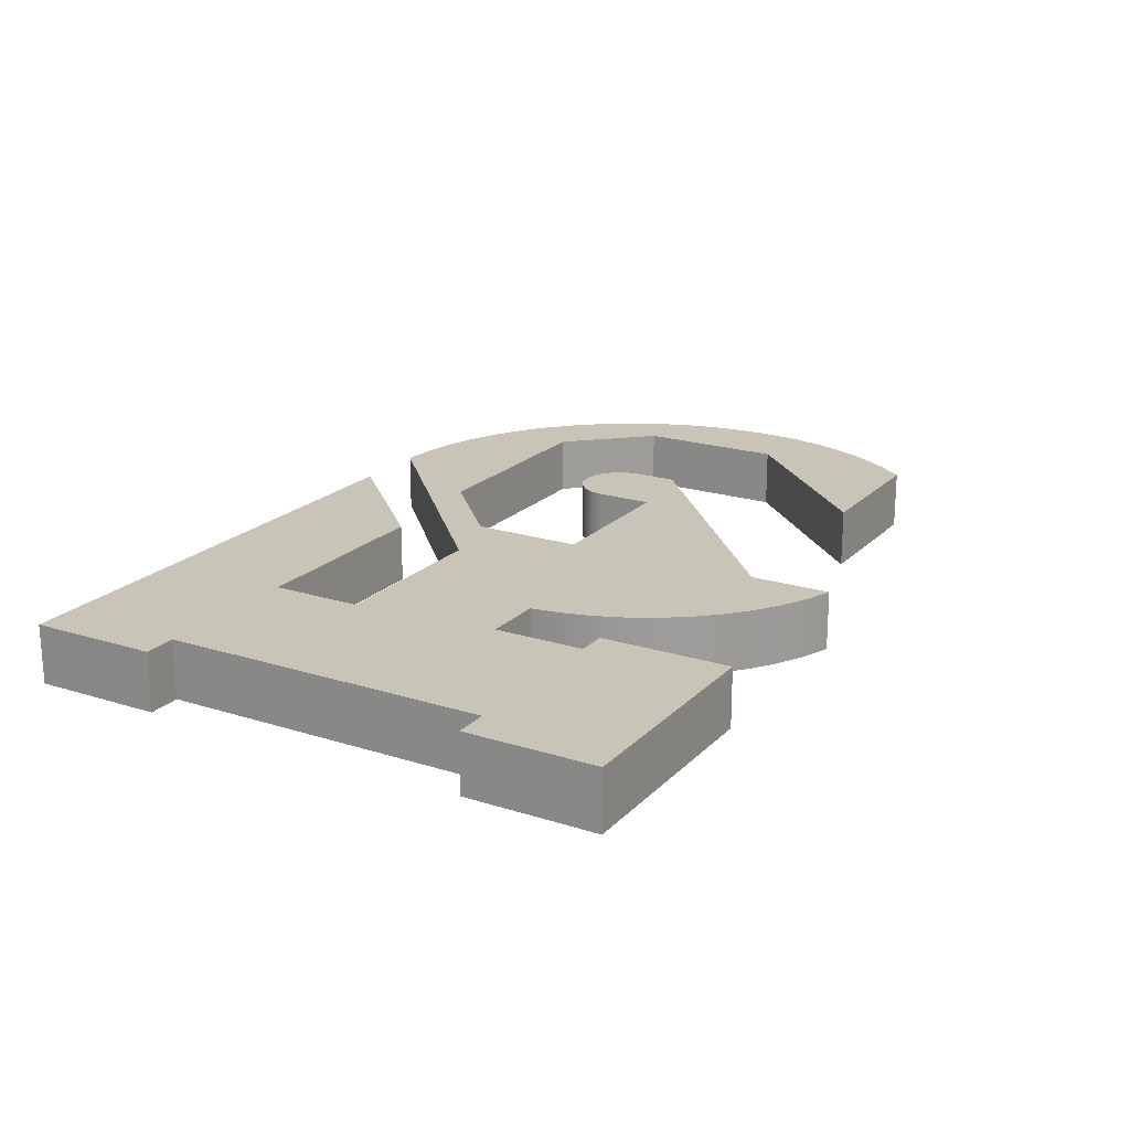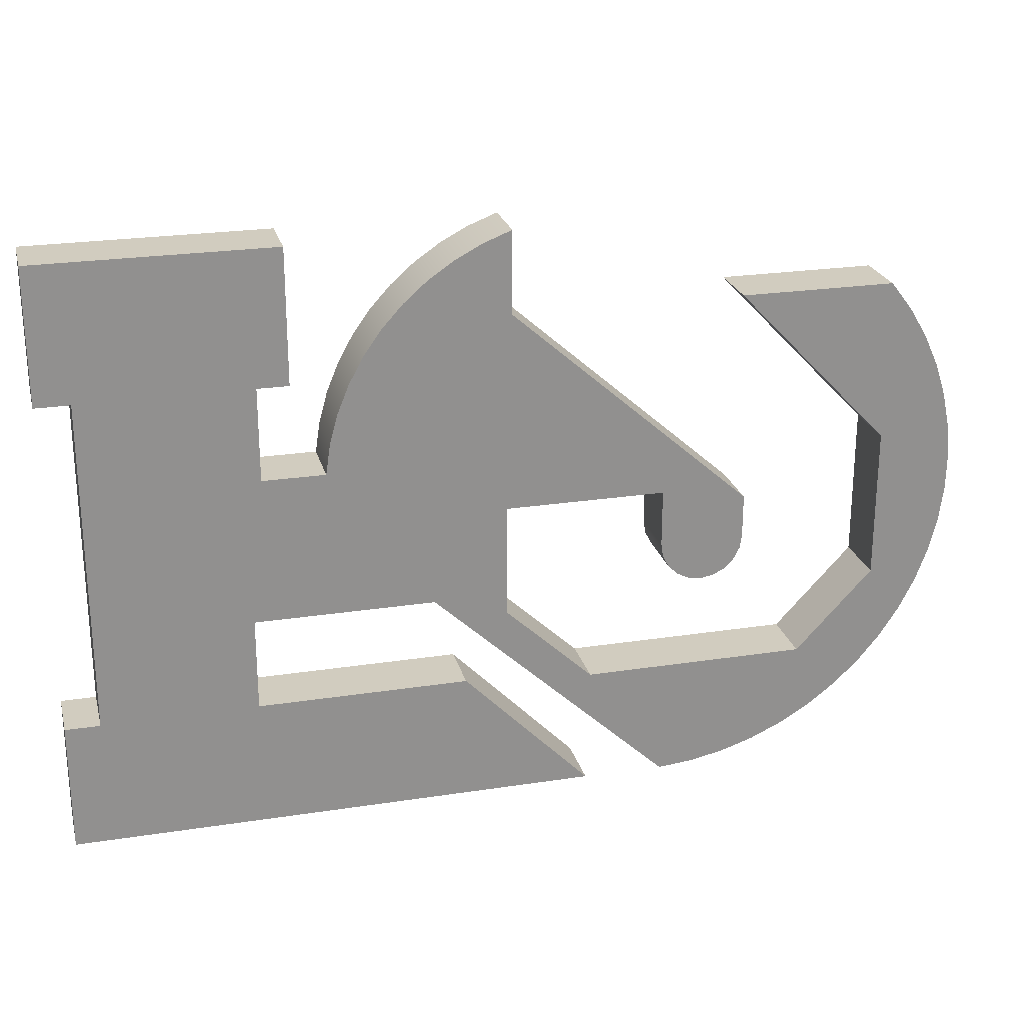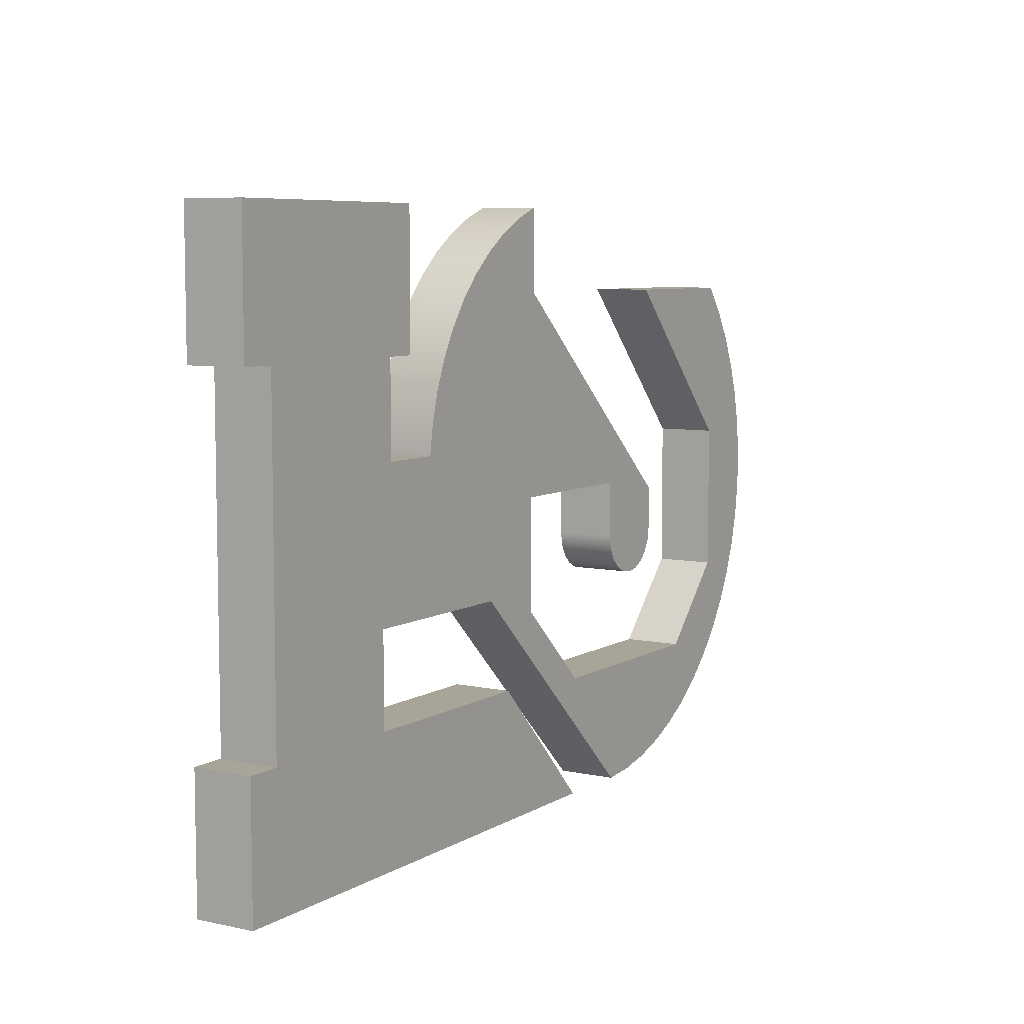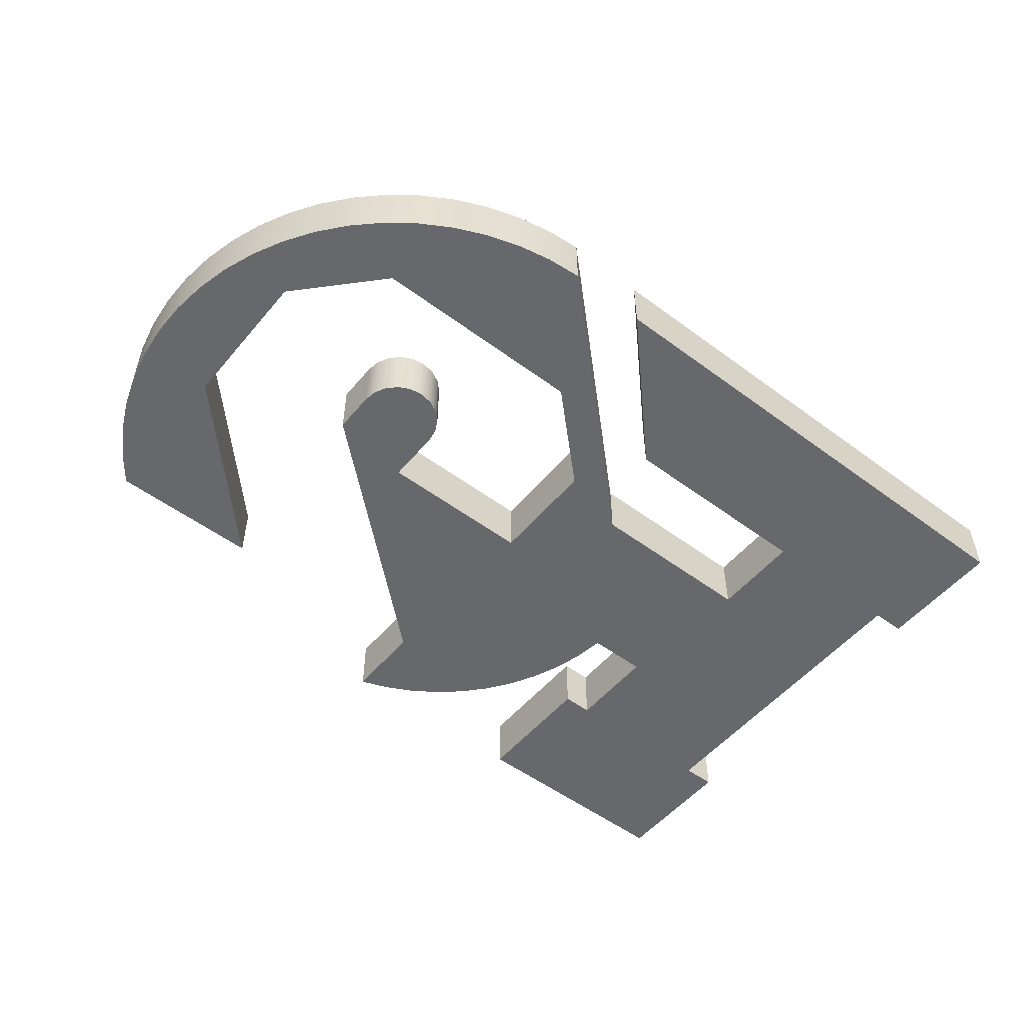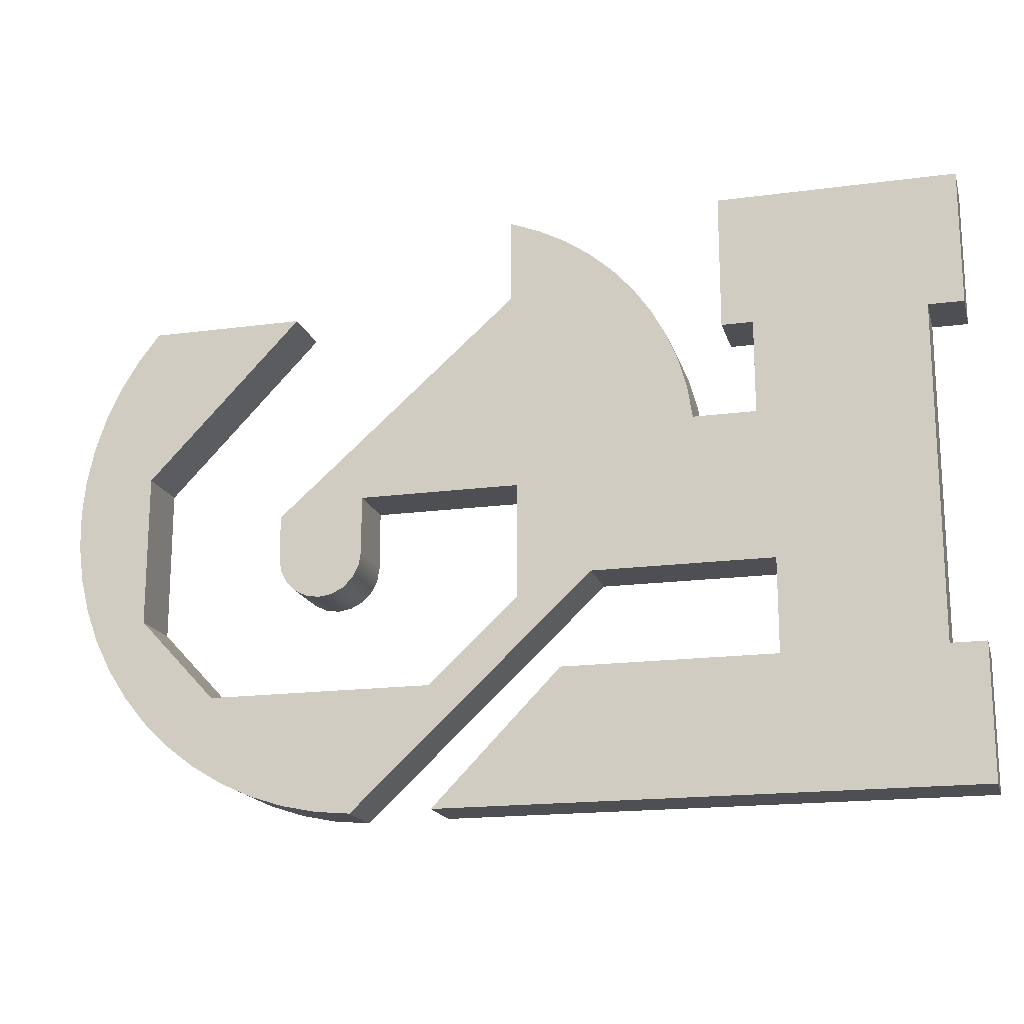
<metadata>
{"format":"obj","ext":"obj","renderer":"f3d","projection":"perspective","resolution":1024,"background":"white","views":[{"elev":20.1,"azim":-59.7,"up":"+Y"},{"elev":24.2,"azim":-14.3,"up":"+Z"},{"elev":7.0,"azim":-58.3,"up":"+Z"},{"elev":-52.3,"azim":141.3,"up":"+Y"},{"elev":-17.6,"azim":-165.2,"up":"+Z"}]}
</metadata>
<code>
v -3.201 0 1.412
v -3.49 0 1.412
v -3.49 0.5 1.412
v -3.201 0.5 1.412
v -3.49 0 1.412
v -3.49 0 2.541
v -3.49 0.5 2.541
v -3.49 0.5 1.412
v -3.201 0 -1.396
v -3.201 0 1.412
v -3.201 0.5 1.412
v -3.201 0.5 -1.396
v -0.1324 0 -1.396
v 0.9386 0 -2.496
v 0.9386 0.5 -2.496
v -0.1324 0.5 -1.396
v 2.864 0 -1.483
v 3.515 0 -0.7878
v 3.515 0.5 -0.7878
v 2.864 0.5 -1.483
v -1.898 0 -1.396
v -0.1324 0 -1.396
v -0.1324 0.5 -1.396
v -1.898 0.5 -1.396
v -0.3929 0 -0.6141
v -1.898 0 -0.6141
v -1.898 0.5 -0.6141
v -0.3929 0.5 -0.6141
v -1.782 0 1.412
v -1.782 0 0.6306
v -1.782 0.5 0.6306
v -1.782 0.5 1.412
v 3.515 0 -0.7878
v 3.515 0 0.4858
v 3.515 0.5 0.4858
v 3.515 0.5 -0.7878
v -3.49 0 2.541
v -1.522 0 2.541
v -1.522 0.5 2.541
v -3.49 0.5 2.541
v -1.522 0 2.541
v -1.522 0 1.412
v -1.522 0.5 1.412
v -1.522 0.5 2.541
v -3.49 0 -2.496
v -3.49 0 -1.396
v -3.49 0.5 -1.396
v -3.49 0.5 -2.496
v -1.261 0 0.6306
v -1.222 0 0.8869
v -1.153 0 1.137
v -1.056 0 1.377
v -0.9311 0 1.605
v -0.7808 0 1.816
v -0.6069 0 2.008
v -0.4118 0 2.179
v -0.1982 0 2.326
v 0.03105 0 2.447
v 0.2728 0 2.541
v 0.2728 0.5 2.541
v 0.03105 0.5 2.447
v -0.1982 0.5 2.326
v -0.4118 0.5 2.179
v -0.6069 0.5 2.008
v -0.7808 0.5 1.816
v -0.9311 0.5 1.605
v -1.056 0.5 1.377
v -1.153 0.5 1.137
v -1.222 0.5 0.8869
v -1.261 0.5 0.6306
v -1.782 0 0.6306
v -1.261 0 0.6306
v -1.261 0.5 0.6306
v -1.782 0.5 0.6306
v 2.212 0 1.846
v 3.515 0 1.846
v 3.515 0.5 1.846
v 2.212 0.5 1.846
v 2.212 0.5 1.846
v 3.515 0.5 1.846
v 3.696 0.5 1.613
v 3.85 0.5 1.36
v 3.974 0.5 1.092
v 4.067 0.5 0.8112
v 4.129 0.5 0.5219
v 4.157 0.5 0.2276
v 4.152 0.5 -0.06803
v 4.114 0.5 -0.3613
v 4.044 0.5 -0.6484
v 3.941 0.5 -0.9257
v 3.808 0.5 -1.19
v 3.646 0.5 -1.437
v 3.458 0.5 -1.665
v 3.245 0.5 -1.87
v 3.01 0.5 -2.05
v 2.756 0.5 -2.202
v 2.487 0.5 -2.325
v 2.206 0.5 -2.417
v 1.917 0.5 -2.477
v 1.622 0.5 -2.503
v -0.3929 0.5 -0.6141
v -1.898 0.5 -0.6141
v -1.898 0.5 -1.396
v -0.1324 0.5 -1.396
v 0.9386 0.5 -2.496
v -3.49 0.5 -2.496
v -3.49 0.5 -1.396
v -3.201 0.5 -1.396
v -3.201 0.5 1.412
v -3.49 0.5 1.412
v -3.49 0.5 2.541
v -1.522 0.5 2.541
v -1.522 0.5 1.412
v -1.782 0.5 1.412
v -1.782 0.5 0.6306
v -1.261 0.5 0.6306
v -1.222 0.5 0.8869
v -1.153 0.5 1.137
v -1.056 0.5 1.377
v -0.9311 0.5 1.605
v -0.7808 0.5 1.816
v -0.6069 0.5 2.008
v -0.4118 0.5 2.179
v -0.1982 0.5 2.326
v 0.03105 0.5 2.447
v 0.2728 0.5 2.541
v 0.2728 0.5 1.846
v 2.299 0.5 0.05163
v 2.299 0.5 -0.3102
v 2.281 0.5 -0.422
v 2.23 0.5 -0.5229
v 2.15 0.5 -0.6029
v 2.049 0.5 -0.6543
v 1.937 0.5 -0.672
v 1.825 0.5 -0.6543
v 1.725 0.5 -0.6029
v 1.645 0.5 -0.5229
v 1.593 0.5 -0.422
v 1.575 0.5 -0.3102
v 1.575 0.5 0.1674
v 0.2265 0.5 0.1674
v 0.2265 0.5 -0.7878
v 0.9676 0.5 -1.483
v 2.864 0.5 -1.483
v 3.515 0.5 -0.7878
v 3.515 0.5 0.4858
v -1.898 0 -0.6141
v -1.898 0 -1.396
v -1.898 0.5 -1.396
v -1.898 0.5 -0.6141
v -3.49 0 -1.396
v -3.201 0 -1.396
v -3.201 0.5 -1.396
v -3.49 0.5 -1.396
v 3.515 0 0.4858
v 2.212 0 1.846
v 2.212 0.5 1.846
v 3.515 0.5 0.4858
v 1.575 0 -0.3102
v 1.575 0 0.1674
v 1.575 0.5 0.1674
v 1.575 0.5 -0.3102
v 0.2728 0 2.541
v 0.2728 0 1.846
v 0.2728 0.5 1.846
v 0.2728 0.5 2.541
v 2.299 0 -0.3102
v 2.281 0 -0.422
v 2.23 0 -0.5229
v 2.15 0 -0.6029
v 2.049 0 -0.6543
v 1.937 0 -0.672
v 1.825 0 -0.6543
v 1.725 0 -0.6029
v 1.645 0 -0.5229
v 1.593 0 -0.422
v 1.575 0 -0.3102
v 1.575 0.5 -0.3102
v 1.593 0.5 -0.422
v 1.645 0.5 -0.5229
v 1.725 0.5 -0.6029
v 1.825 0.5 -0.6543
v 1.937 0.5 -0.672
v 2.049 0.5 -0.6543
v 2.15 0.5 -0.6029
v 2.23 0.5 -0.5229
v 2.281 0.5 -0.422
v 2.299 0.5 -0.3102
v 0.9386 0 -2.496
v -3.49 0 -2.496
v -3.49 0.5 -2.496
v 0.9386 0.5 -2.496
v -1.522 0 1.412
v -1.782 0 1.412
v -1.782 0.5 1.412
v -1.522 0.5 1.412
v 0.9676 0 -1.483
v 2.864 0 -1.483
v 2.864 0.5 -1.483
v 0.9676 0.5 -1.483
v 0.2265 0 0.1674
v 0.2265 0 -0.7878
v 0.2265 0.5 -0.7878
v 0.2265 0.5 0.1674
v 1.575 0 0.1674
v 0.2265 0 0.1674
v 0.2265 0.5 0.1674
v 1.575 0.5 0.1674
v 0.2265 0 -0.7878
v 0.9676 0 -1.483
v 0.9676 0.5 -1.483
v 0.2265 0.5 -0.7878
v 3.515 0 1.846
v 2.212 0 1.846
v 3.515 0 0.4858
v 3.515 0 -0.7878
v 2.864 0 -1.483
v 0.9676 0 -1.483
v 0.2265 0 -0.7878
v 0.2265 0 0.1674
v 1.575 0 0.1674
v 1.575 0 -0.3102
v 1.593 0 -0.422
v 1.645 0 -0.5229
v 1.725 0 -0.6029
v 1.825 0 -0.6543
v 1.937 0 -0.672
v 2.049 0 -0.6543
v 2.15 0 -0.6029
v 2.23 0 -0.5229
v 2.281 0 -0.422
v 2.299 0 -0.3102
v 2.299 0 0.05163
v 0.2728 0 1.846
v 0.2728 0 2.541
v 0.03105 0 2.447
v -0.1982 0 2.326
v -0.4118 0 2.179
v -0.6069 0 2.008
v -0.7808 0 1.816
v -0.9311 0 1.605
v -1.056 0 1.377
v -1.153 0 1.137
v -1.222 0 0.8869
v -1.261 0 0.6306
v -1.782 0 0.6306
v -1.782 0 1.412
v -1.522 0 1.412
v -1.522 0 2.541
v -3.49 0 2.541
v -3.49 0 1.412
v -3.201 0 1.412
v -3.201 0 -1.396
v -3.49 0 -1.396
v -3.49 0 -2.496
v 0.9386 0 -2.496
v -0.1324 0 -1.396
v -1.898 0 -1.396
v -1.898 0 -0.6141
v -0.3929 0 -0.6141
v 1.622 0 -2.503
v 1.917 0 -2.477
v 2.206 0 -2.417
v 2.487 0 -2.325
v 2.756 0 -2.202
v 3.01 0 -2.05
v 3.245 0 -1.87
v 3.458 0 -1.665
v 3.646 0 -1.437
v 3.808 0 -1.19
v 3.941 0 -0.9257
v 4.044 0 -0.6484
v 4.114 0 -0.3613
v 4.152 0 -0.06803
v 4.157 0 0.2276
v 4.129 0 0.5219
v 4.067 0 0.8112
v 3.974 0 1.092
v 3.85 0 1.36
v 3.696 0 1.613
v 3.515 0 1.846
v 3.696 0 1.613
v 3.85 0 1.36
v 3.974 0 1.092
v 4.067 0 0.8112
v 4.129 0 0.5219
v 4.157 0 0.2276
v 4.152 0 -0.06803
v 4.114 0 -0.3613
v 4.044 0 -0.6484
v 3.941 0 -0.9257
v 3.808 0 -1.19
v 3.646 0 -1.437
v 3.458 0 -1.665
v 3.245 0 -1.87
v 3.01 0 -2.05
v 2.756 0 -2.202
v 2.487 0 -2.325
v 2.206 0 -2.417
v 1.917 0 -2.477
v 1.622 0 -2.503
v 1.622 0.5 -2.503
v 1.917 0.5 -2.477
v 2.206 0.5 -2.417
v 2.487 0.5 -2.325
v 2.756 0.5 -2.202
v 3.01 0.5 -2.05
v 3.245 0.5 -1.87
v 3.458 0.5 -1.665
v 3.646 0.5 -1.437
v 3.808 0.5 -1.19
v 3.941 0.5 -0.9257
v 4.044 0.5 -0.6484
v 4.114 0.5 -0.3613
v 4.152 0.5 -0.06803
v 4.157 0.5 0.2276
v 4.129 0.5 0.5219
v 4.067 0.5 0.8112
v 3.974 0.5 1.092
v 3.85 0.5 1.36
v 3.696 0.5 1.613
v 3.515 0.5 1.846
v 2.299 0 0.05163
v 2.299 0 -0.3102
v 2.299 0.5 -0.3102
v 2.299 0.5 0.05163
v 0.2728 0 1.846
v 2.299 0 0.05163
v 2.299 0.5 0.05163
v 0.2728 0.5 1.846
v 1.622 0 -2.503
v -0.3929 0 -0.6141
v -0.3929 0.5 -0.6141
v 1.622 0.5 -2.503
f 1 2 4
f 4 2 3
f 5 6 8
f 8 6 7
f 9 10 12
f 12 10 11
f 13 14 16
f 16 14 15
f 17 18 20
f 20 18 19
f 21 22 24
f 24 22 23
f 25 26 28
f 28 26 27
f 29 30 32
f 32 30 31
f 33 34 36
f 36 34 35
f 37 38 40
f 40 38 39
f 41 42 44
f 44 42 43
f 45 46 48
f 48 46 47
f 70 49 69
f 69 49 50
f 69 50 68
f 68 50 51
f 68 51 67
f 67 51 52
f 67 52 66
f 66 52 53
f 66 53 65
f 65 53 54
f 65 54 64
f 64 54 55
f 64 55 63
f 63 55 56
f 63 56 62
f 62 56 57
f 62 57 61
f 61 57 58
f 61 58 60
f 60 58 59
f 71 72 74
f 74 72 73
f 75 76 78
f 78 76 77
f 80 81 79
f 79 81 82
f 79 82 146
f 146 82 83
f 146 83 84
f 84 85 146
f 146 85 86
f 146 86 87
f 87 88 146
f 146 88 145
f 145 88 89
f 145 89 90
f 90 91 145
f 145 91 144
f 144 91 92
f 144 92 93
f 93 94 144
f 144 94 95
f 144 95 96
f 96 97 144
f 144 97 143
f 143 97 98
f 143 98 99
f 99 100 143
f 143 100 101
f 143 101 142
f 142 101 141
f 141 101 116
f 141 116 117
f 101 102 116
f 116 102 115
f 115 102 109
f 115 109 114
f 114 109 112
f 114 112 113
f 109 102 108
f 108 102 103
f 108 103 106
f 106 103 105
f 105 103 104
f 106 107 108
f 110 111 109
f 109 111 112
f 117 118 141
f 141 118 127
f 141 127 140
f 140 127 128
f 140 128 139
f 139 128 129
f 139 129 138
f 138 129 130
f 138 130 137
f 137 130 131
f 137 131 136
f 136 131 132
f 136 132 135
f 135 132 133
f 135 133 134
f 118 119 127
f 127 119 120
f 127 120 121
f 121 122 127
f 127 122 123
f 127 123 124
f 124 125 127
f 127 125 126
f 147 148 150
f 150 148 149
f 151 152 154
f 154 152 153
f 155 156 158
f 158 156 157
f 159 160 162
f 162 160 161
f 163 164 166
f 166 164 165
f 188 167 187
f 187 167 168
f 187 168 186
f 186 168 169
f 186 169 185
f 185 169 170
f 185 170 184
f 184 170 171
f 184 171 183
f 183 171 172
f 183 172 182
f 182 172 173
f 182 173 181
f 181 173 174
f 181 174 180
f 180 174 175
f 180 175 179
f 179 175 176
f 179 176 178
f 178 176 177
f 189 190 192
f 192 190 191
f 193 194 196
f 196 194 195
f 197 198 200
f 200 198 199
f 201 202 204
f 204 202 203
f 205 206 208
f 208 206 207
f 209 210 212
f 212 210 211
f 213 214 280
f 280 214 279
f 279 214 215
f 279 215 278
f 278 215 277
f 277 215 276
f 276 215 275
f 275 215 274
f 274 215 273
f 273 215 216
f 273 216 272
f 272 216 271
f 271 216 270
f 270 216 217
f 270 217 269
f 269 217 268
f 268 217 267
f 267 217 266
f 266 217 265
f 265 217 264
f 264 217 218
f 264 218 263
f 263 218 262
f 262 218 261
f 261 218 260
f 260 218 219
f 260 219 220
f 221 234 220
f 220 234 243
f 220 243 244
f 234 221 233
f 233 221 222
f 233 222 232
f 232 222 231
f 231 222 223
f 231 223 230
f 230 223 224
f 230 224 229
f 229 224 225
f 229 225 228
f 228 225 226
f 228 226 227
f 235 236 234
f 234 236 237
f 234 237 238
f 238 239 234
f 234 239 240
f 234 240 241
f 241 242 234
f 234 242 243
f 244 245 220
f 220 245 260
f 260 245 259
f 259 245 246
f 259 246 252
f 252 246 247
f 252 247 249
f 249 247 248
f 249 250 252
f 252 250 251
f 252 253 259
f 259 253 258
f 258 253 255
f 258 255 256
f 253 254 255
f 256 257 258
f 322 281 321
f 321 281 282
f 321 282 320
f 320 282 283
f 320 283 319
f 319 283 284
f 319 284 318
f 318 284 285
f 318 285 317
f 317 285 286
f 317 286 316
f 316 286 287
f 316 287 315
f 315 287 288
f 315 288 314
f 314 288 289
f 314 289 313
f 313 289 290
f 313 290 312
f 312 290 291
f 312 291 311
f 311 291 292
f 311 292 310
f 310 292 293
f 310 293 309
f 309 293 294
f 309 294 308
f 308 294 295
f 308 295 307
f 307 295 296
f 307 296 306
f 306 296 297
f 306 297 305
f 305 297 298
f 305 298 304
f 304 298 299
f 304 299 303
f 303 299 300
f 303 300 302
f 302 300 301
f 323 324 326
f 326 324 325
f 327 328 330
f 330 328 329
f 331 332 334
f 334 332 333

</code>
